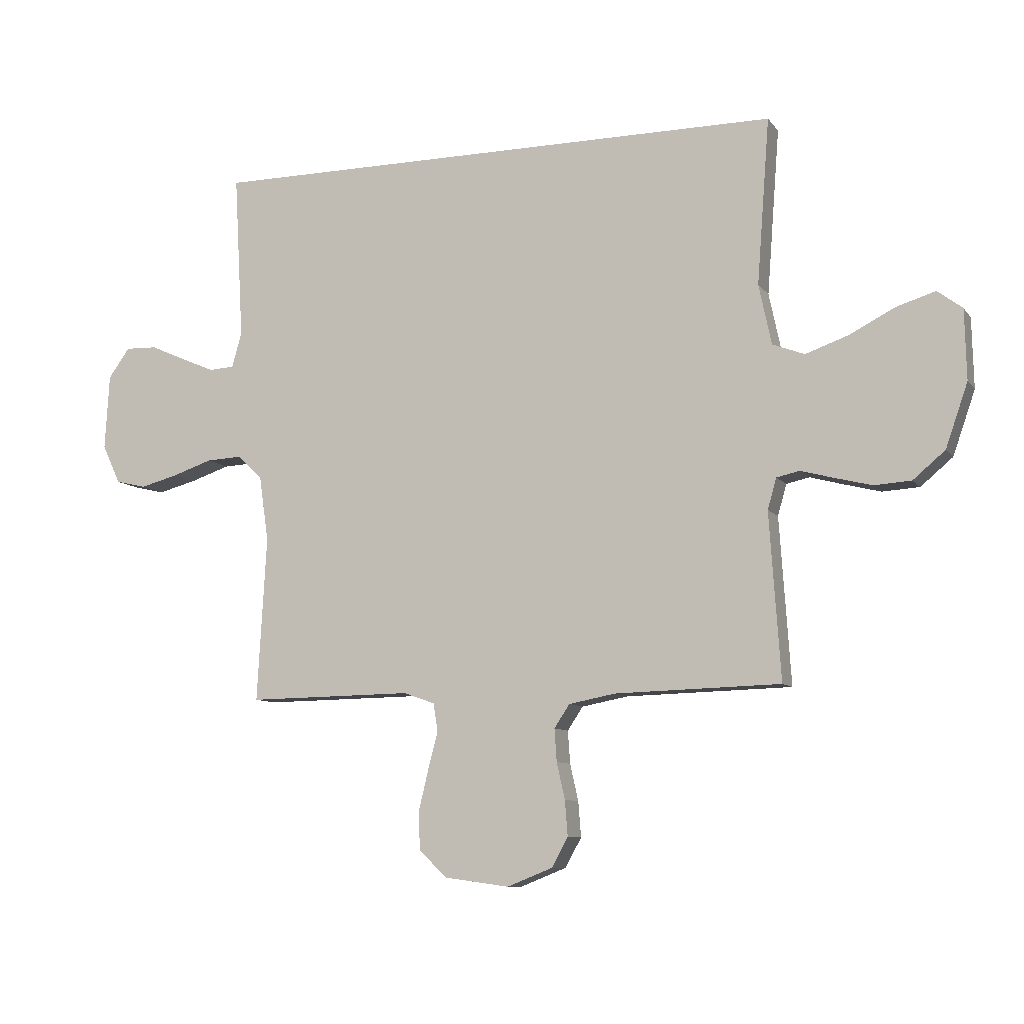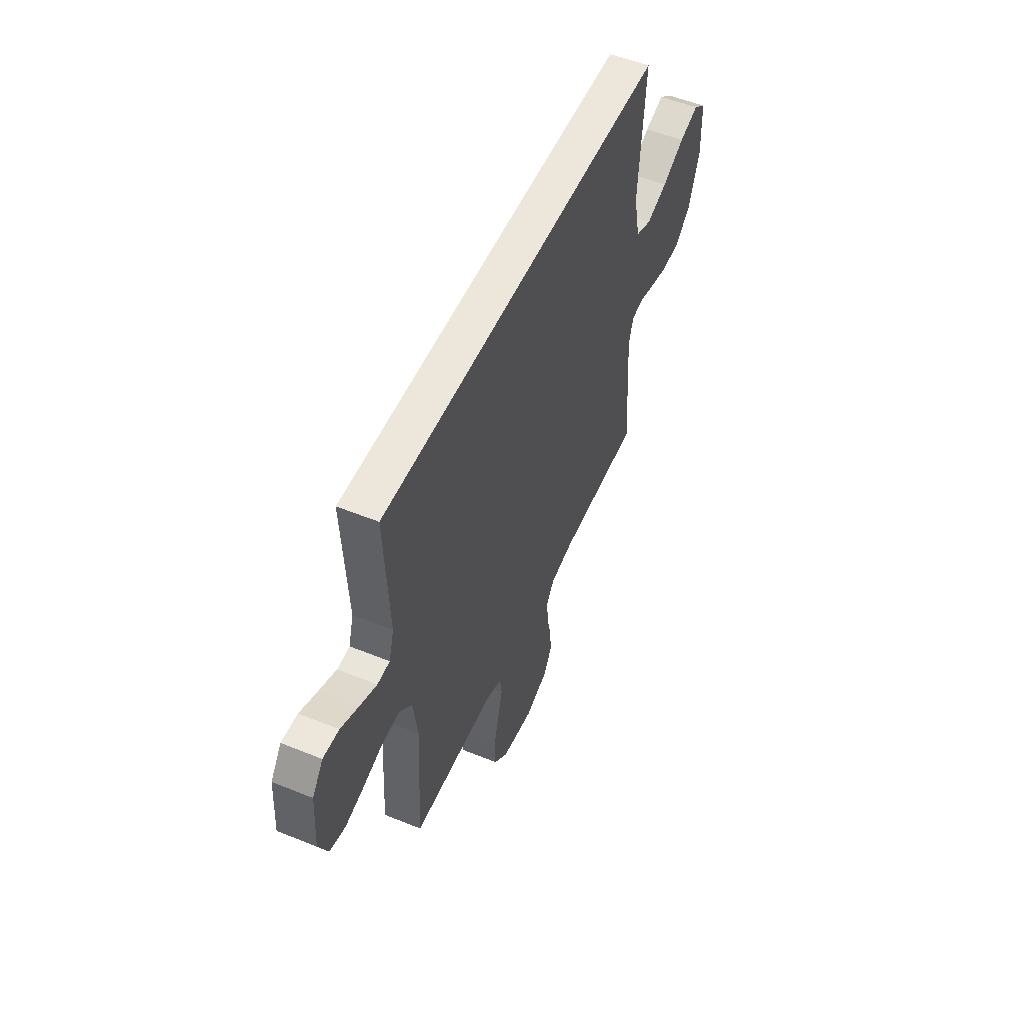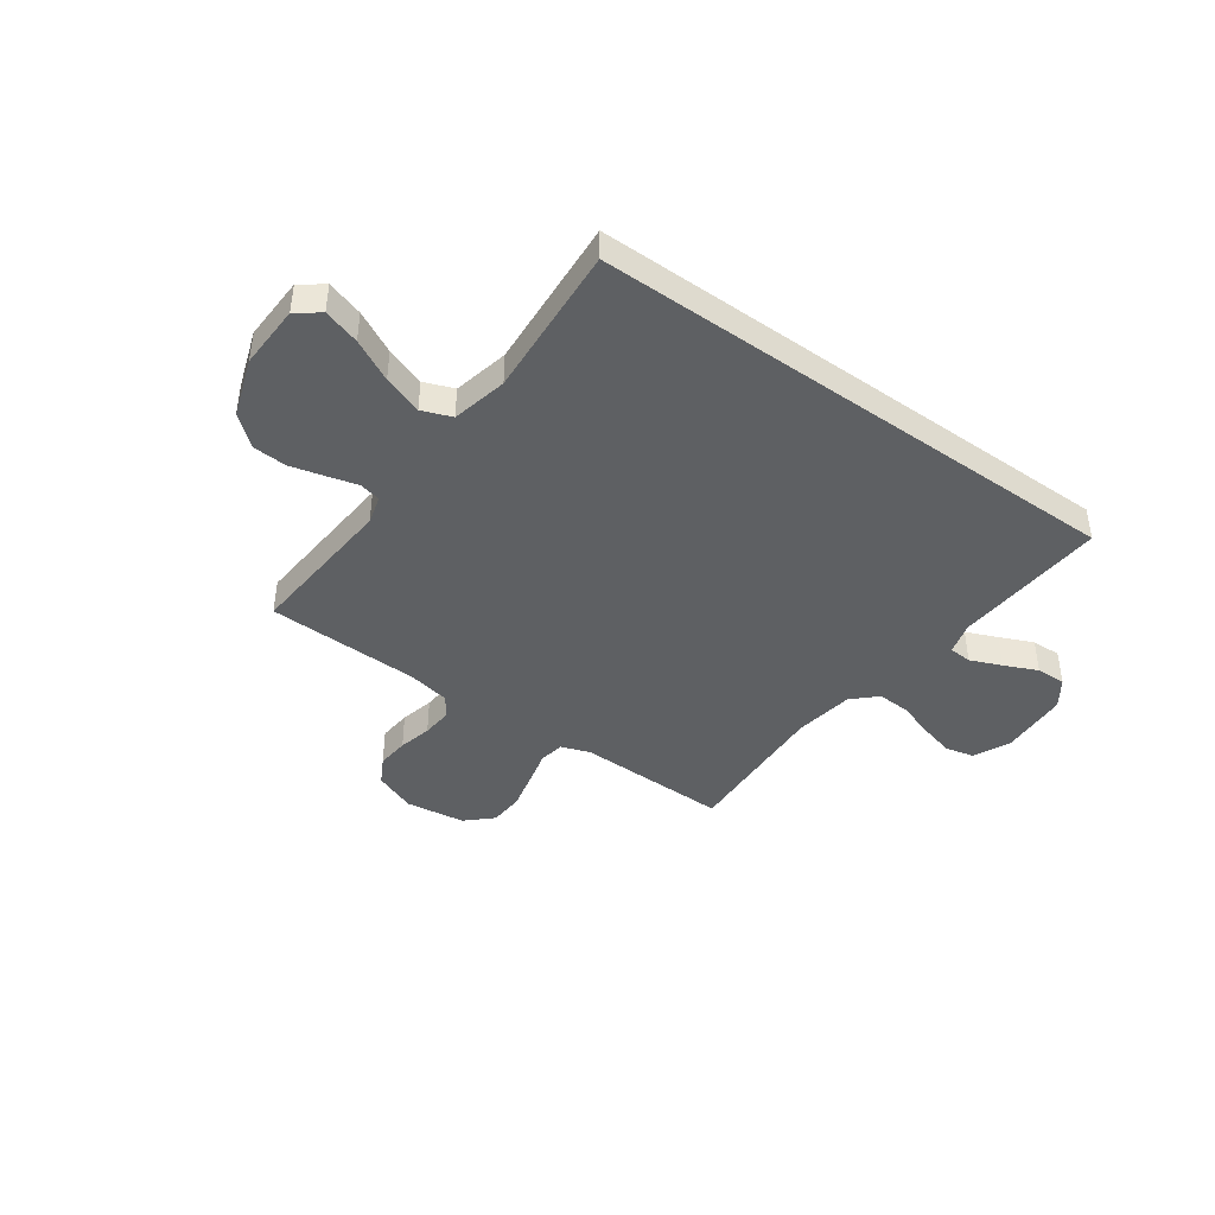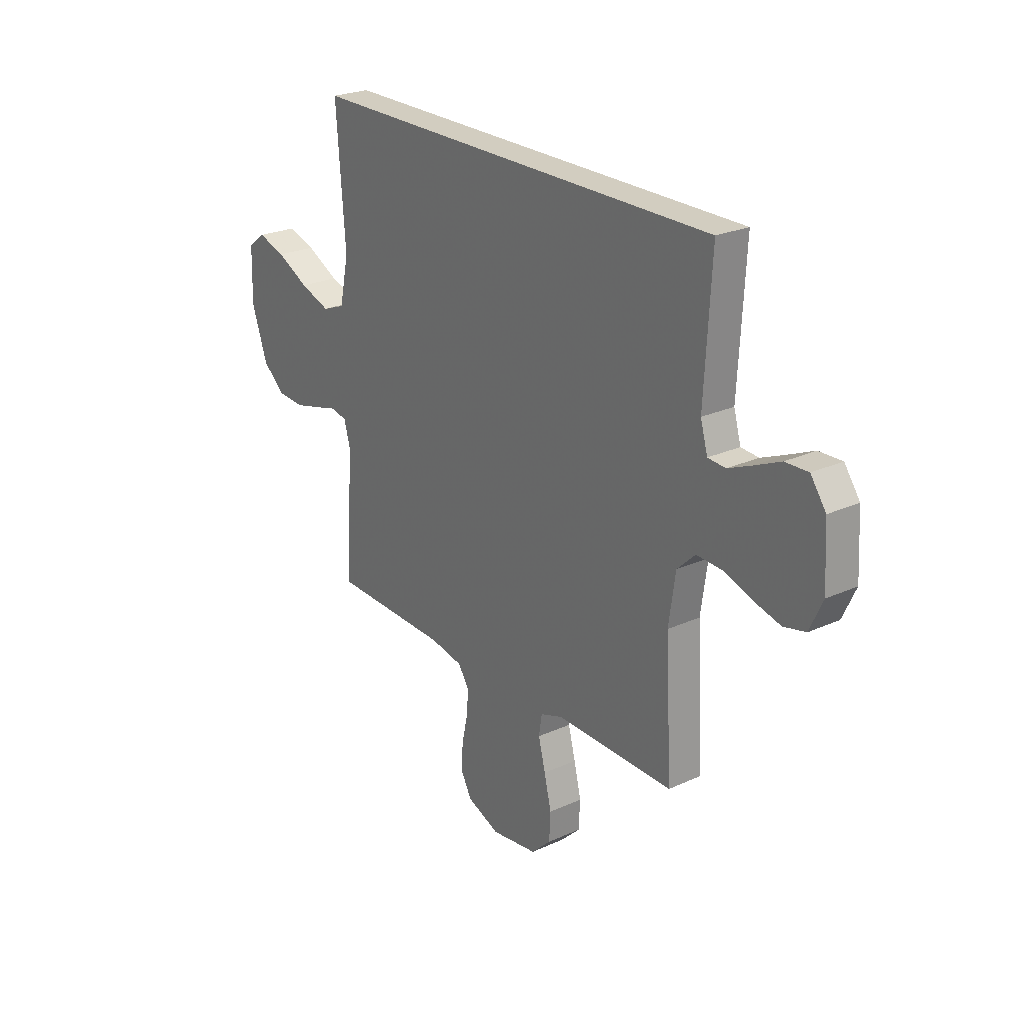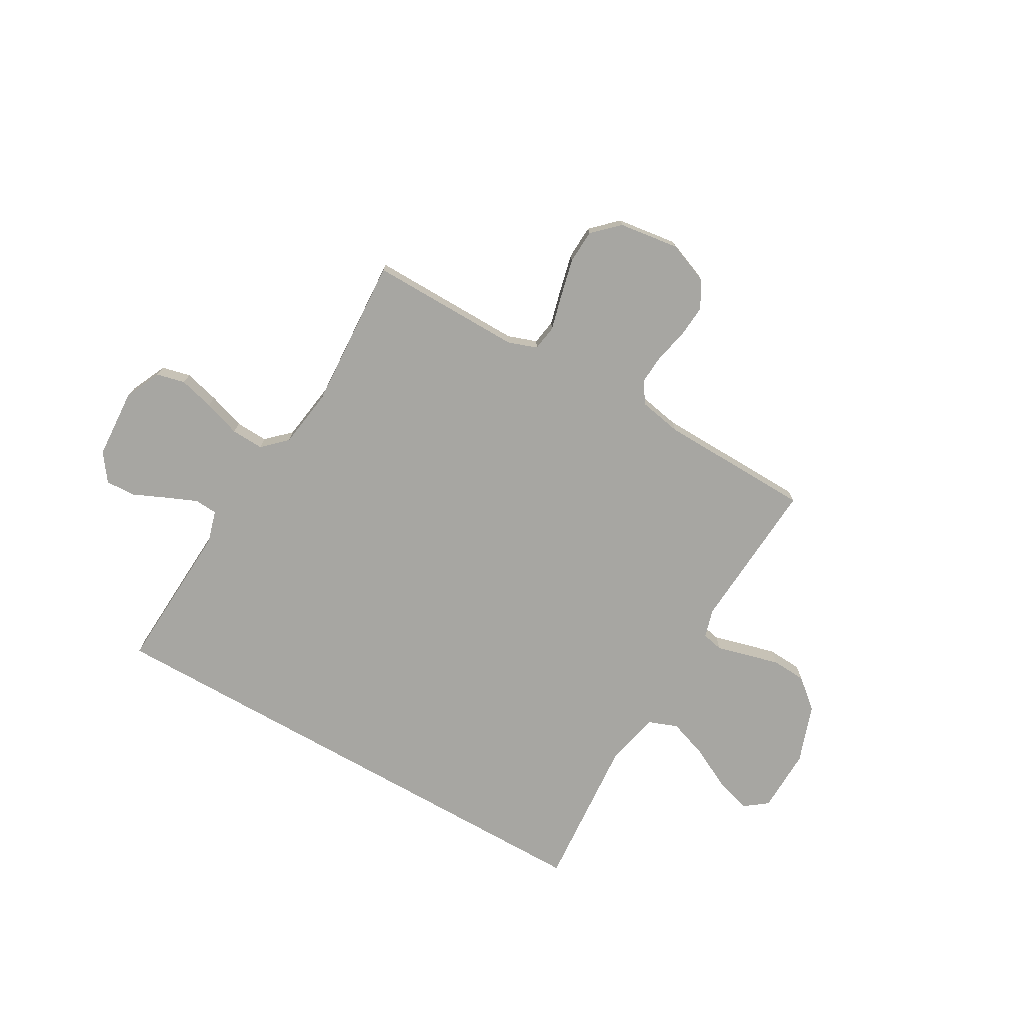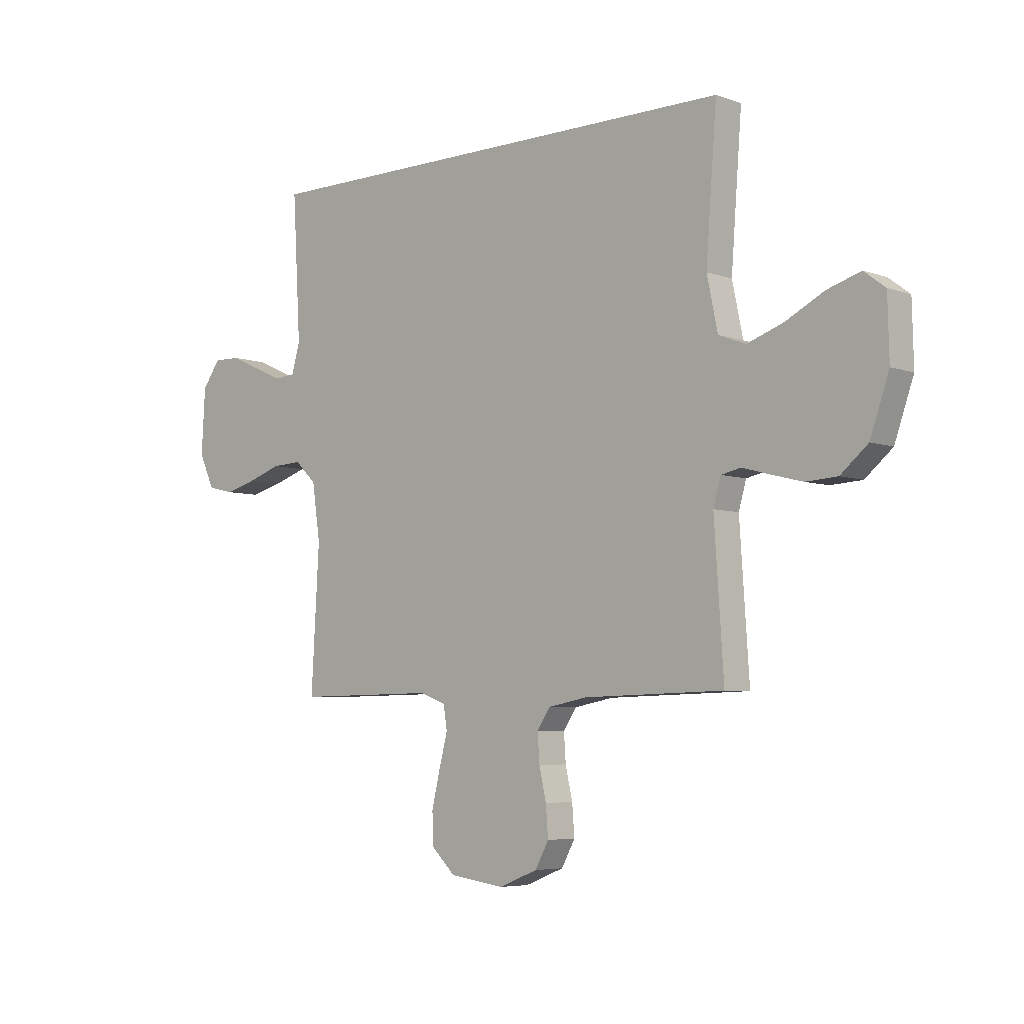
<metadata>
{"format":"obj","ext":"obj","renderer":"f3d","projection":"perspective","resolution":1024,"background":"white","views":[{"elev":-9.0,"azim":-158.9,"up":"+Z"},{"elev":52.9,"azim":113.6,"up":"+Z"},{"elev":-42.4,"azim":-35.8,"up":"+Y"},{"elev":24.5,"azim":53.2,"up":"+Z"},{"elev":-74.0,"azim":150.3,"up":"+Y"},{"elev":-5.5,"azim":-137.4,"up":"+Z"}]}
</metadata>
<code>
v -0.493 0.07 0.5
v 0.563 0.07 0.5
v 0.546 0.07 0.2
v 0.564 0.07 0.137
v 0.609 0.07 0.134
v 0.67 0.07 0.16
v 0.735 0.07 0.189
v 0.793 0.07 0.191
v 0.832 0.07 0.137
v 0.84 0.07 0
v 0.807 0.07 -0.071
v 0.751 0.07 -0.084
v 0.682 0.07 -0.066
v 0.61 0.07 -0.042
v 0.546 0.07 -0.039
v 0.5 0.07 -0.083
v 0.483 0.07 -0.2
v 0.5 0.07 -0.5
v 0.2 0.07 -0.496
v 0.143 0.07 -0.516
v 0.135 0.07 -0.566
v 0.153 0.07 -0.635
v 0.171 0.07 -0.71
v 0.168 0.07 -0.777
v 0.118 0.07 -0.825
v 0 0.07 -0.841
v -0.083 0.07 -0.808
v -0.112 0.07 -0.755
v -0.107 0.07 -0.691
v -0.092 0.07 -0.625
v -0.088 0.07 -0.566
v -0.116 0.07 -0.524
v -0.2 0.07 -0.508
v -0.5 0.07 -0.5
v -0.48 0.07 -0.2
v -0.496 0.07 -0.144
v -0.538 0.07 -0.135
v -0.597 0.07 -0.151
v -0.664 0.07 -0.168
v -0.731 0.07 -0.164
v -0.789 0.07 -0.115
v -0.829 0.07 0
v -0.826 0.07 0.126
v -0.781 0.07 0.16
v -0.71 0.07 0.138
v -0.628 0.07 0.096
v -0.551 0.07 0.069
v -0.493 0.07 0.091
v -0.47 0.07 0.2
v -0.493 0 0.5
v 0.563 0 0.5
v 0.546 0 0.2
v 0.564 0 0.137
v 0.609 0 0.134
v 0.67 0 0.16
v 0.735 0 0.189
v 0.793 0 0.191
v 0.832 0 0.137
v 0.84 0 0
v 0.807 0 -0.071
v 0.751 0 -0.084
v 0.682 0 -0.066
v 0.61 0 -0.042
v 0.546 0 -0.039
v 0.5 0 -0.083
v 0.483 0 -0.2
v 0.5 0 -0.5
v 0.2 0 -0.496
v 0.143 0 -0.516
v 0.135 0 -0.566
v 0.153 0 -0.635
v 0.171 0 -0.71
v 0.168 0 -0.777
v 0.118 0 -0.825
v 0 0 -0.841
v -0.083 0 -0.808
v -0.112 0 -0.755
v -0.107 0 -0.691
v -0.092 0 -0.625
v -0.088 0 -0.566
v -0.116 0 -0.524
v -0.2 0 -0.508
v -0.5 0 -0.5
v -0.48 0 -0.2
v -0.496 0 -0.144
v -0.538 0 -0.135
v -0.597 0 -0.151
v -0.664 0 -0.168
v -0.731 0 -0.164
v -0.789 0 -0.115
v -0.829 0 0
v -0.826 0 0.126
v -0.781 0 0.16
v -0.71 0 0.138
v -0.628 0 0.096
v -0.551 0 0.069
v -0.493 0 0.091
v -0.47 0 0.2
f 43 44 45 46
f 43 46 47
f 42 43 47
f 41 42 47
f 40 41 47 48
f 37 38 39 40
f 33 34 35
f 32 33 35 36
f 27 28 29 30
f 27 30 31
f 26 27 31
f 25 26 31
f 24 25 31 32
f 21 22 23 24
f 17 18 19
f 16 17 19 20
f 11 12 13 14
f 9 10 11 14
f 9 14 15
f 6 7 8 9
f 5 6 9 15
f 4 5 15 16
f 49 1 2 3
f 48 49 3 4
f 37 40 48 4
f 21 24 32 36
f 20 21 36
f 4 16 20 36
f 4 36 37
f 95 94 93 92
f 96 95 92
f 96 92 91
f 96 91 90
f 97 96 90 89
f 89 88 87 86
f 84 83 82
f 85 84 82 81
f 79 78 77 76
f 80 79 76
f 80 76 75
f 80 75 74
f 81 80 74 73
f 73 72 71 70
f 68 67 66
f 69 68 66 65
f 63 62 61 60
f 63 60 59 58
f 64 63 58
f 58 57 56 55
f 64 58 55 54
f 65 64 54 53
f 52 51 50 98
f 53 52 98 97
f 53 97 89 86
f 85 81 73 70
f 85 70 69
f 85 69 65 53
f 86 85 53
f 1 50 51 2
f 2 51 52 3
f 3 52 53 4
f 4 53 54 5
f 5 54 55 6
f 6 55 56 7
f 7 56 57 8
f 8 57 58 9
f 9 58 59 10
f 10 59 60 11
f 11 60 61 12
f 12 61 62 13
f 13 62 63 14
f 14 63 64 15
f 15 64 65 16
f 16 65 66 17
f 17 66 67 18
f 18 67 68 19
f 19 68 69 20
f 20 69 70 21
f 21 70 71 22
f 22 71 72 23
f 23 72 73 24
f 24 73 74 25
f 25 74 75 26
f 26 75 76 27
f 27 76 77 28
f 28 77 78 29
f 29 78 79 30
f 30 79 80 31
f 31 80 81 32
f 32 81 82 33
f 33 82 83 34
f 34 83 84 35
f 35 84 85 36
f 36 85 86 37
f 37 86 87 38
f 38 87 88 39
f 39 88 89 40
f 40 89 90 41
f 41 90 91 42
f 42 91 92 43
f 43 92 93 44
f 44 93 94 45
f 45 94 95 46
f 46 95 96 47
f 47 96 97 48
f 48 97 98 49
f 49 98 50 1

</code>
